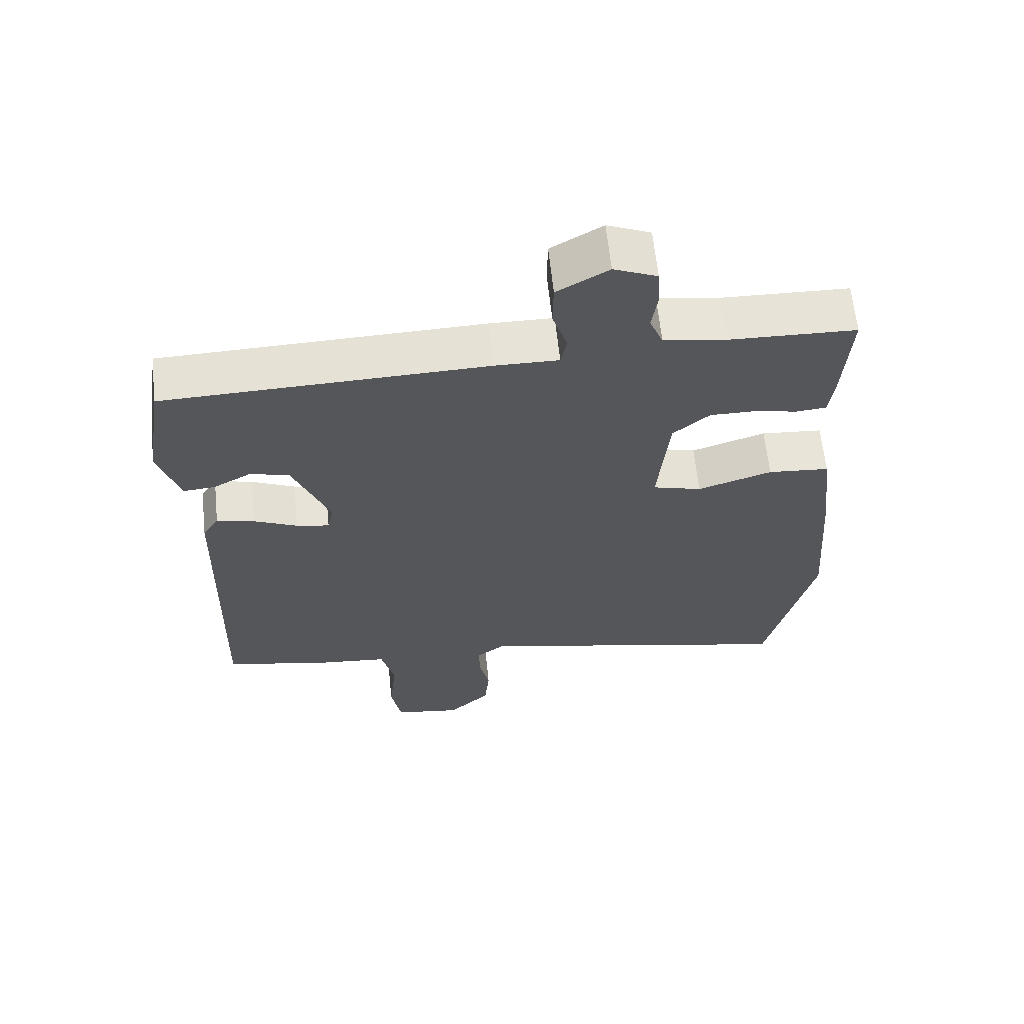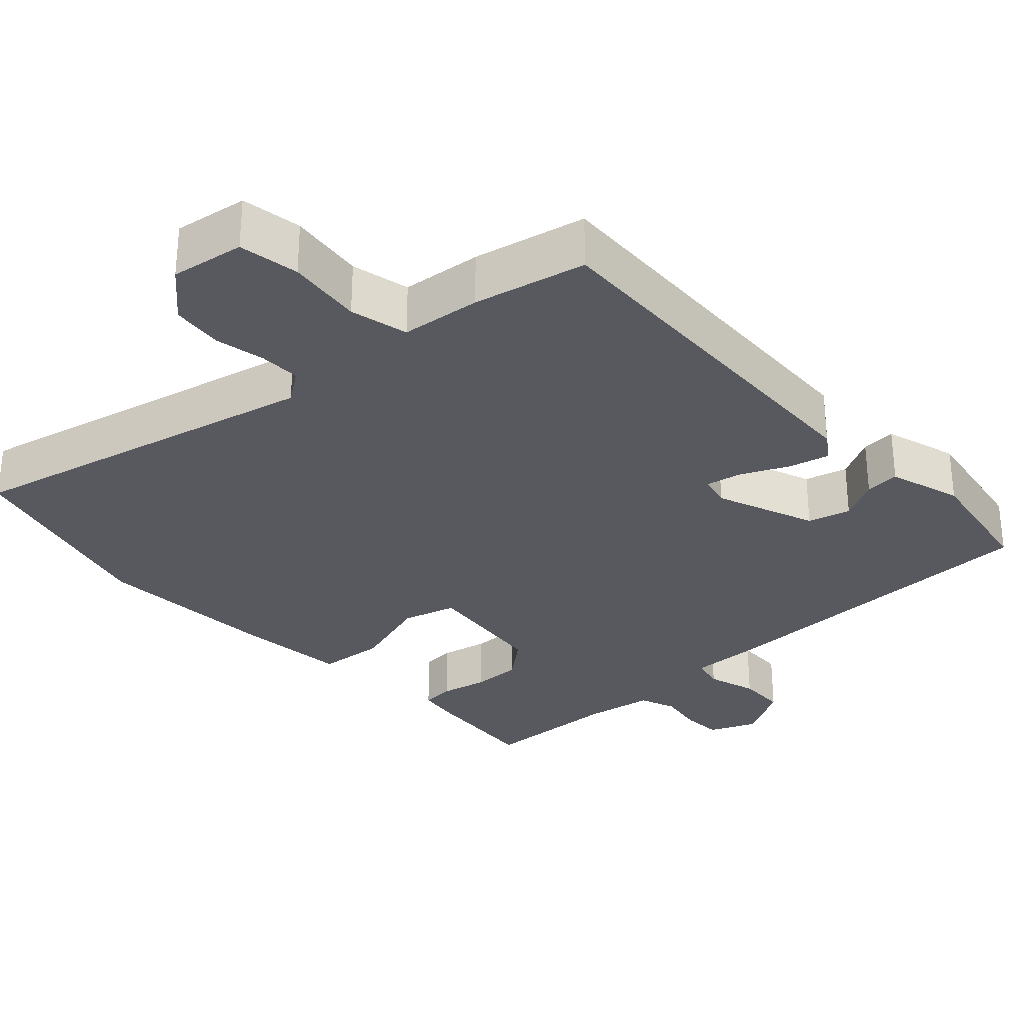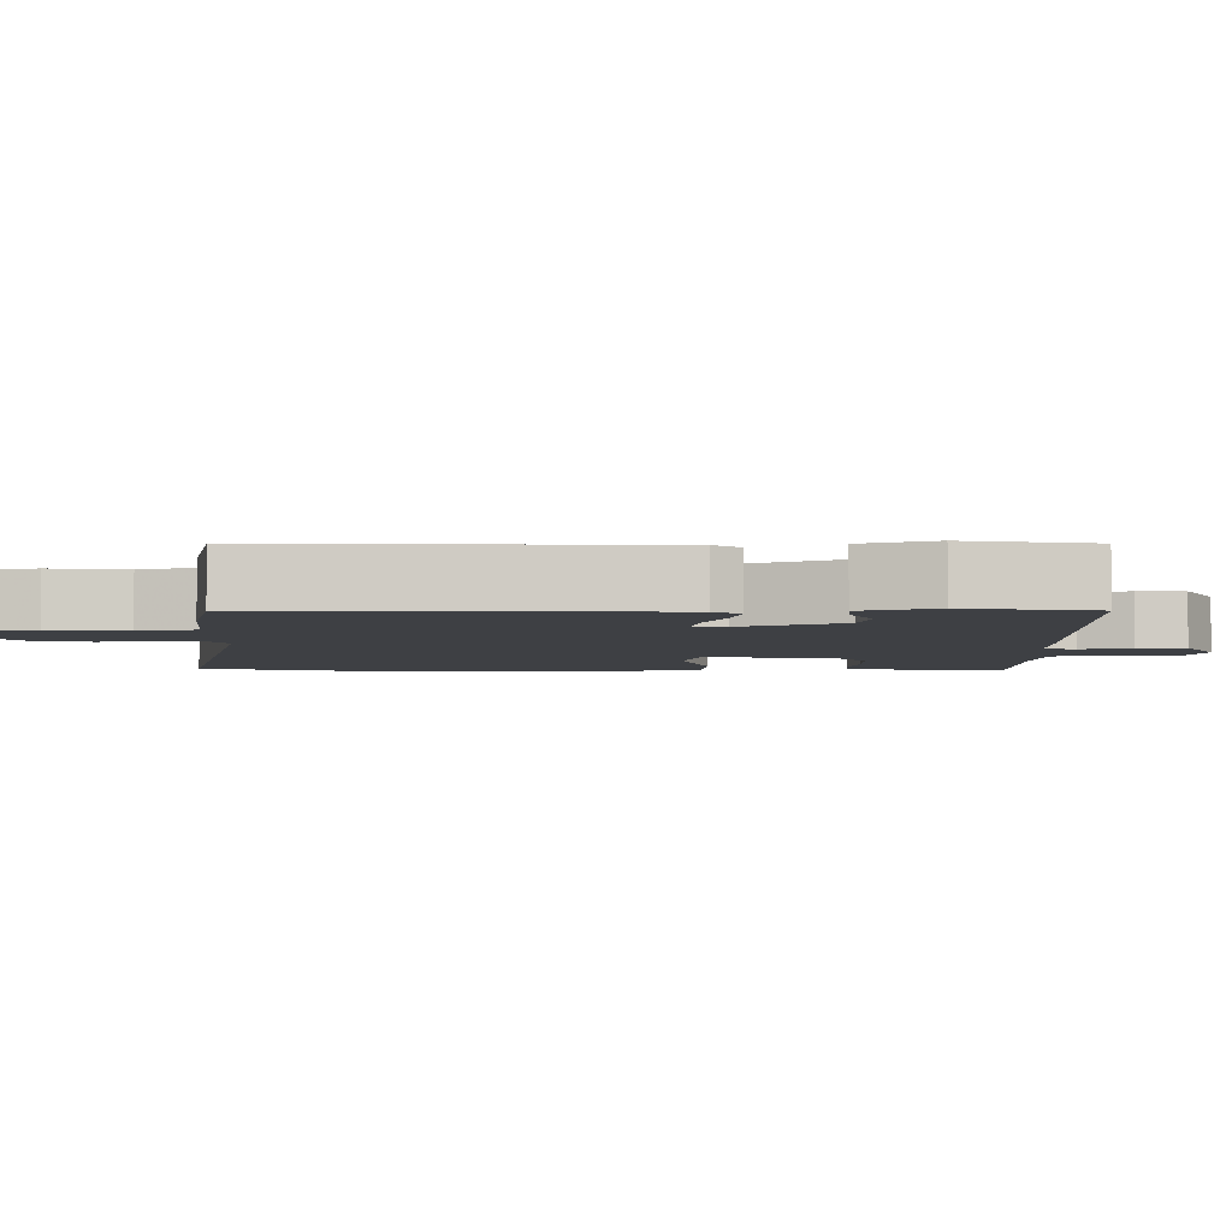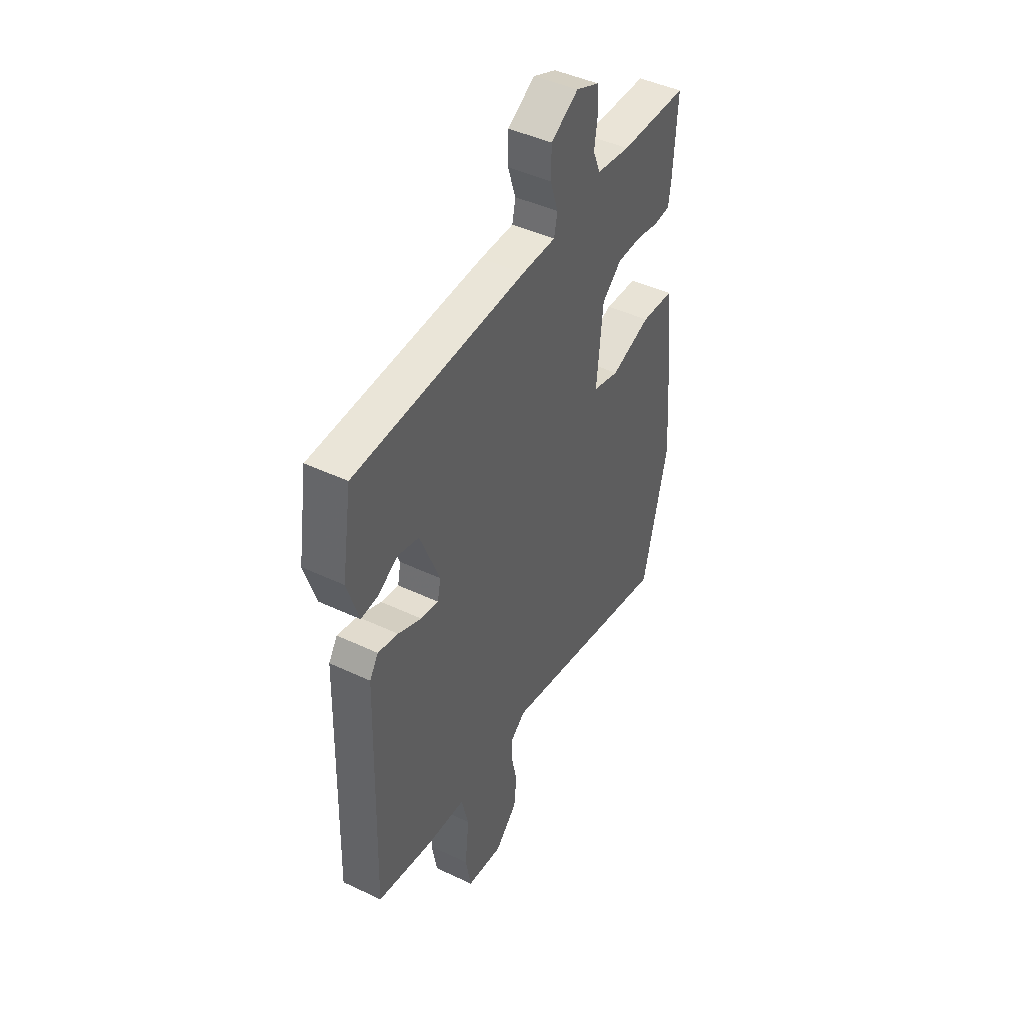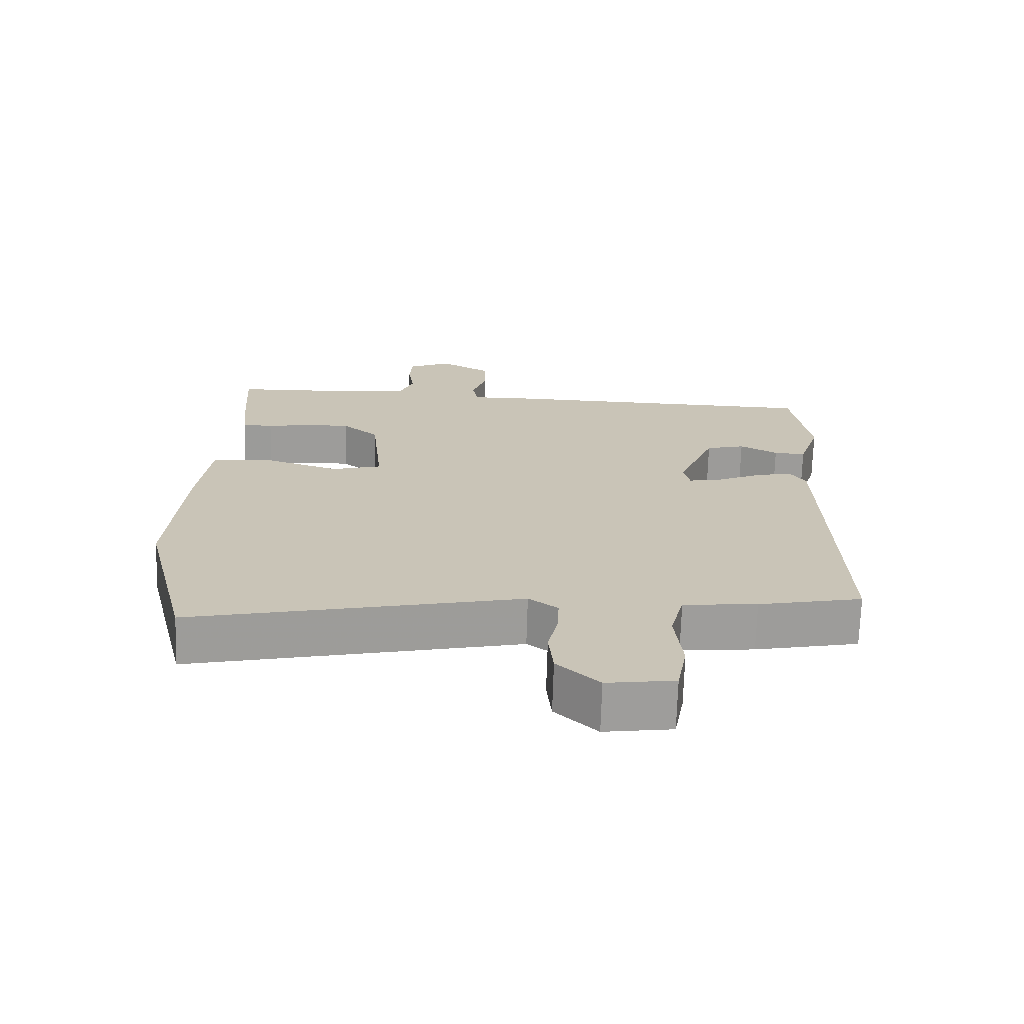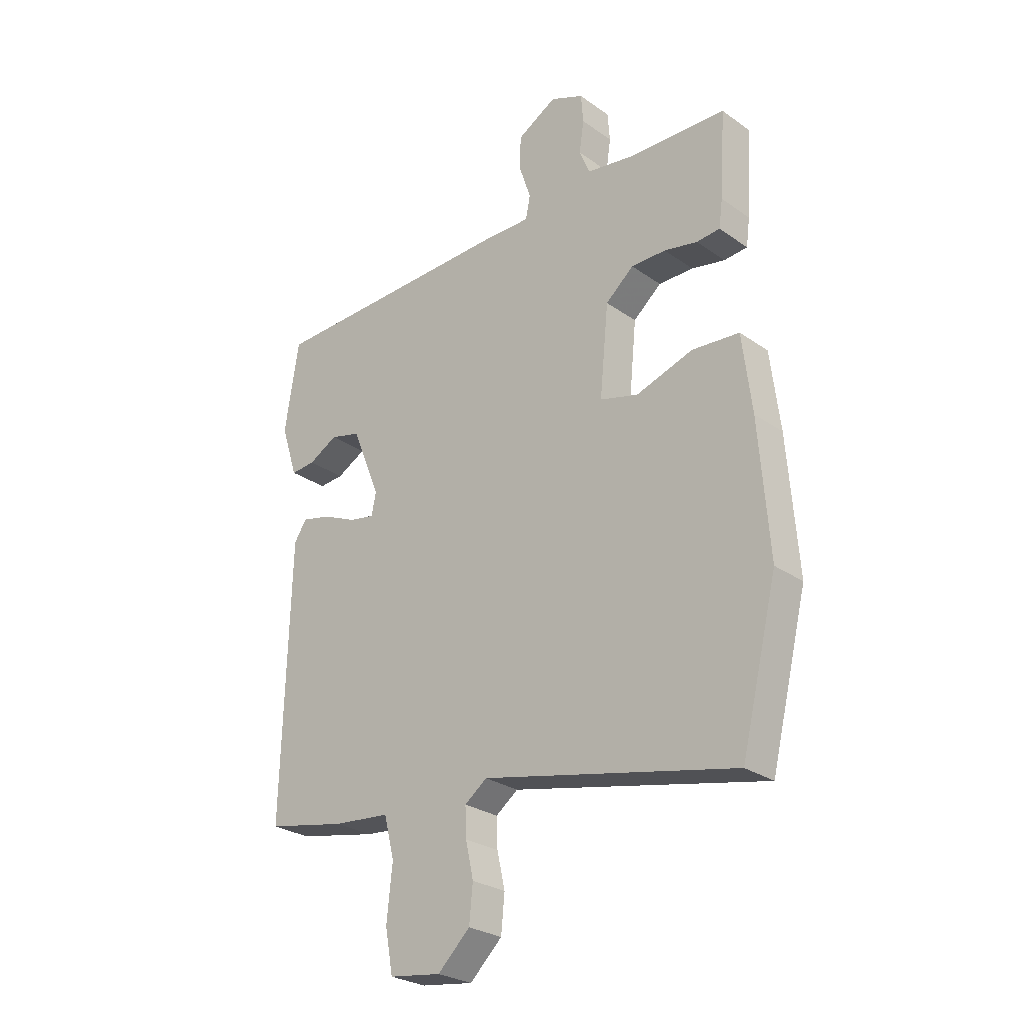
<metadata>
{"format":"obj","ext":"obj","renderer":"f3d","projection":"perspective","resolution":1024,"background":"white","views":[{"elev":63.0,"azim":-5.9,"up":"+Z"},{"elev":-30.4,"azim":-138.1,"up":"+Y"},{"elev":-4.6,"azim":-90.3,"up":"+Y"},{"elev":44.6,"azim":-61.1,"up":"+Z"},{"elev":-70.3,"azim":178.3,"up":"+Z"},{"elev":-27.0,"azim":42.6,"up":"+Z"}]}
</metadata>
<code>
v -0.503 0.07 0.445
v -0.026 0.07 0.46
v 0.068 0.07 0.459
v 0.077 0.07 0.503
v 0.055 0.07 0.57
v 0.056 0.07 0.636
v 0.132 0.07 0.68
v 0.196 0.07 0.653
v 0.2 0.07 0.598
v 0.191 0.07 0.537
v 0.211 0.07 0.488
v 0.304 0.07 0.474
v 0.491 0.07 0.469
v 0.48 0.07 0.305
v 0.473 0.07 0.252
v 0.428 0.07 0.248
v 0.364 0.07 0.261
v 0.297 0.07 0.261
v 0.243 0.07 0.215
v 0.226 0.07 0.043
v 0.299 0.07 0.023
v 0.409 0.07 0.059
v 0.5 0.07 0.052
v 0.518 0.07 -0.096
v 0.537 0.07 -0.348
v 0.467 0.07 -0.632
v -0.018 0.07 -0.527
v -0.061 0.07 -0.559
v -0.059 0.07 -0.615
v -0.044 0.07 -0.683
v -0.051 0.07 -0.753
v -0.113 0.07 -0.812
v -0.213 0.07 -0.798
v -0.228 0.07 -0.716
v -0.217 0.07 -0.613
v -0.237 0.07 -0.534
v -0.346 0.07 -0.524
v -0.499 0.07 -0.493
v -0.485 0.07 0.029
v -0.461 0.07 0.066
v -0.405 0.07 0.053
v -0.34 0.07 0.024
v -0.291 0.07 0.015
v -0.282 0.07 0.058
v -0.337 0.07 0.193
v -0.395 0.07 0.208
v -0.451 0.07 0.177
v -0.498 0.07 0.173
v -0.53 0.07 0.272
v -0.503 0 0.445
v -0.026 0 0.46
v 0.068 0 0.459
v 0.077 0 0.503
v 0.055 0 0.57
v 0.056 0 0.636
v 0.132 0 0.68
v 0.196 0 0.653
v 0.2 0 0.598
v 0.191 0 0.537
v 0.211 0 0.488
v 0.304 0 0.474
v 0.491 0 0.469
v 0.48 0 0.305
v 0.473 0 0.252
v 0.428 0 0.248
v 0.364 0 0.261
v 0.297 0 0.261
v 0.243 0 0.215
v 0.226 0 0.043
v 0.299 0 0.023
v 0.409 0 0.059
v 0.5 0 0.052
v 0.518 0 -0.096
v 0.537 0 -0.348
v 0.467 0 -0.632
v -0.018 0 -0.527
v -0.061 0 -0.559
v -0.059 0 -0.615
v -0.044 0 -0.683
v -0.051 0 -0.753
v -0.113 0 -0.812
v -0.213 0 -0.798
v -0.228 0 -0.716
v -0.217 0 -0.613
v -0.237 0 -0.534
v -0.346 0 -0.524
v -0.499 0 -0.493
v -0.485 0 0.029
v -0.461 0 0.066
v -0.405 0 0.053
v -0.34 0 0.024
v -0.291 0 0.015
v -0.282 0 0.058
v -0.337 0 0.193
v -0.395 0 0.208
v -0.451 0 0.177
v -0.498 0 0.173
v -0.53 0 0.272
f 49 1 2
f 48 49 2
f 47 48 2
f 46 47 2
f 45 46 2 3
f 44 45 3
f 43 44 3
f 40 41 42
f 39 40 42
f 38 39 42
f 37 38 42
f 36 37 42
f 35 36 42 43
f 33 34 35
f 32 33 35
f 31 32 35
f 30 31 35
f 29 30 35
f 28 29 35 43
f 27 28 43 3
f 25 26 27
f 24 25 27
f 23 24 27
f 22 23 27
f 21 22 27
f 20 21 27
f 27 3 4
f 20 27 4
f 19 20 4
f 15 16 17
f 14 15 17
f 13 14 17
f 12 13 17
f 11 12 17 18
f 5 6 7
f 4 5 7
f 19 4 7
f 18 19 7
f 11 18 7
f 10 11 7
f 7 8 9 10
f 51 50 98
f 51 98 97
f 51 97 96
f 51 96 95
f 52 51 95 94
f 52 94 93
f 52 93 92
f 91 90 89
f 91 89 88
f 91 88 87
f 91 87 86
f 91 86 85
f 92 91 85 84
f 84 83 82
f 84 82 81
f 84 81 80
f 84 80 79
f 84 79 78
f 92 84 78 77
f 52 92 77 76
f 76 75 74
f 76 74 73
f 76 73 72
f 76 72 71
f 76 71 70
f 76 70 69
f 53 52 76
f 53 76 69
f 53 69 68
f 66 65 64
f 66 64 63
f 66 63 62
f 66 62 61
f 67 66 61 60
f 56 55 54
f 56 54 53
f 56 53 68
f 56 68 67
f 56 67 60
f 56 60 59
f 59 58 57 56
f 1 50 51 2
f 2 51 52 3
f 3 52 53 4
f 4 53 54 5
f 5 54 55 6
f 6 55 56 7
f 7 56 57 8
f 8 57 58 9
f 9 58 59 10
f 10 59 60 11
f 11 60 61 12
f 12 61 62 13
f 13 62 63 14
f 14 63 64 15
f 15 64 65 16
f 16 65 66 17
f 17 66 67 18
f 18 67 68 19
f 19 68 69 20
f 20 69 70 21
f 21 70 71 22
f 22 71 72 23
f 23 72 73 24
f 24 73 74 25
f 25 74 75 26
f 26 75 76 27
f 27 76 77 28
f 28 77 78 29
f 29 78 79 30
f 30 79 80 31
f 31 80 81 32
f 32 81 82 33
f 33 82 83 34
f 34 83 84 35
f 35 84 85 36
f 36 85 86 37
f 37 86 87 38
f 38 87 88 39
f 39 88 89 40
f 40 89 90 41
f 41 90 91 42
f 42 91 92 43
f 43 92 93 44
f 44 93 94 45
f 45 94 95 46
f 46 95 96 47
f 47 96 97 48
f 48 97 98 49
f 49 98 50 1

</code>
